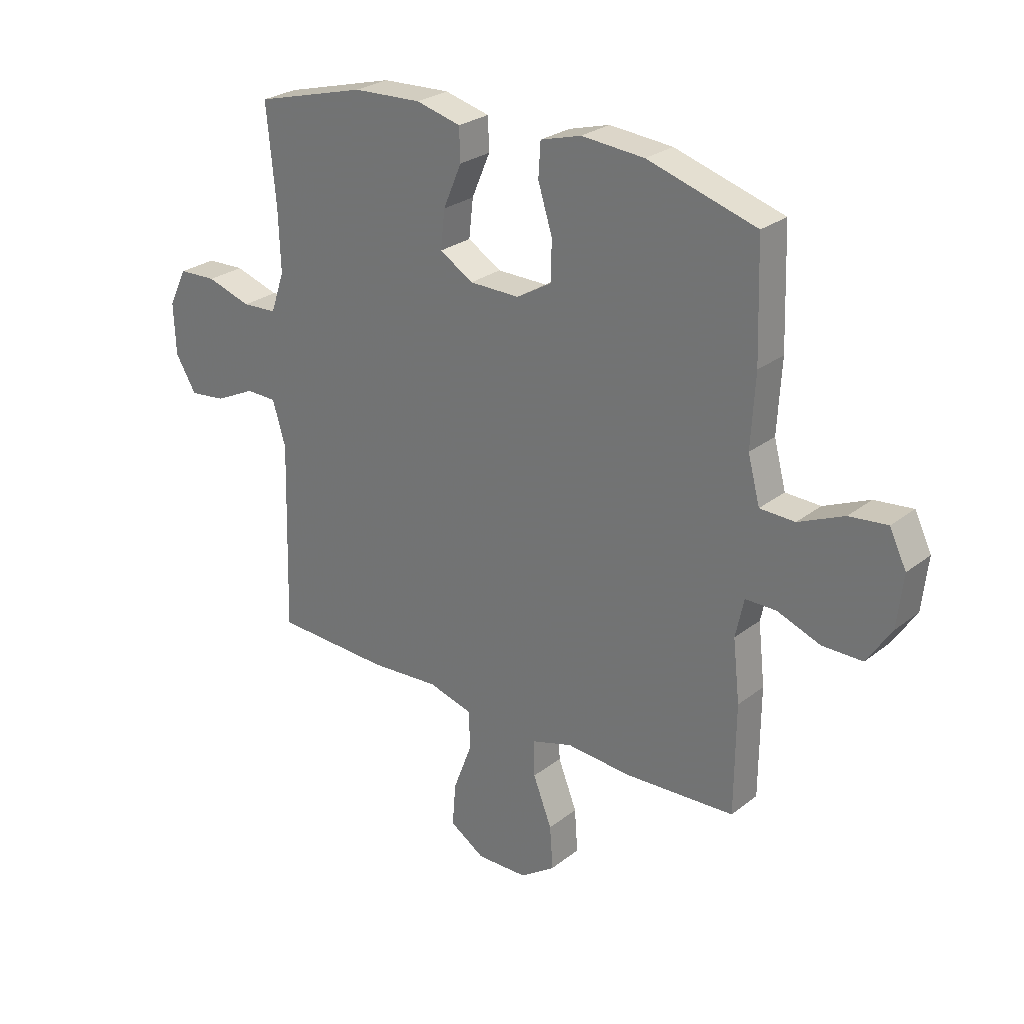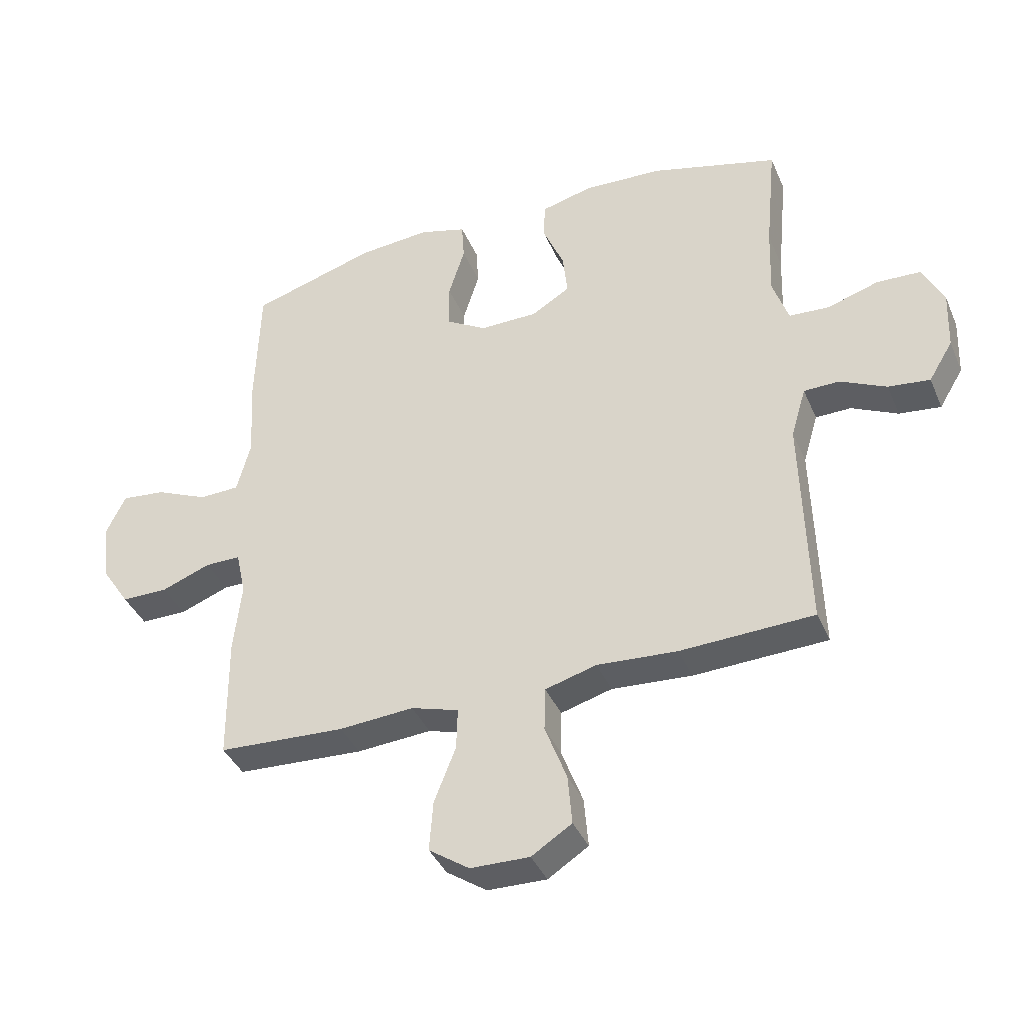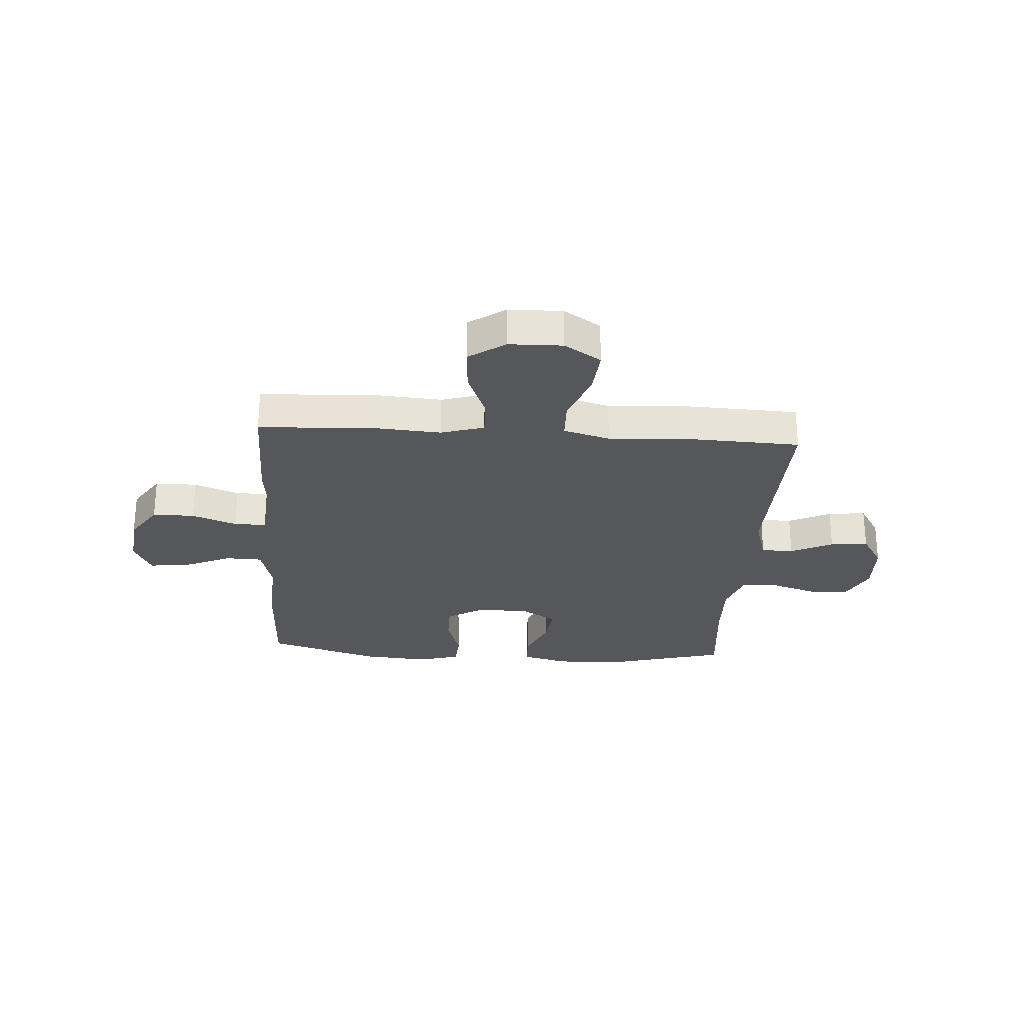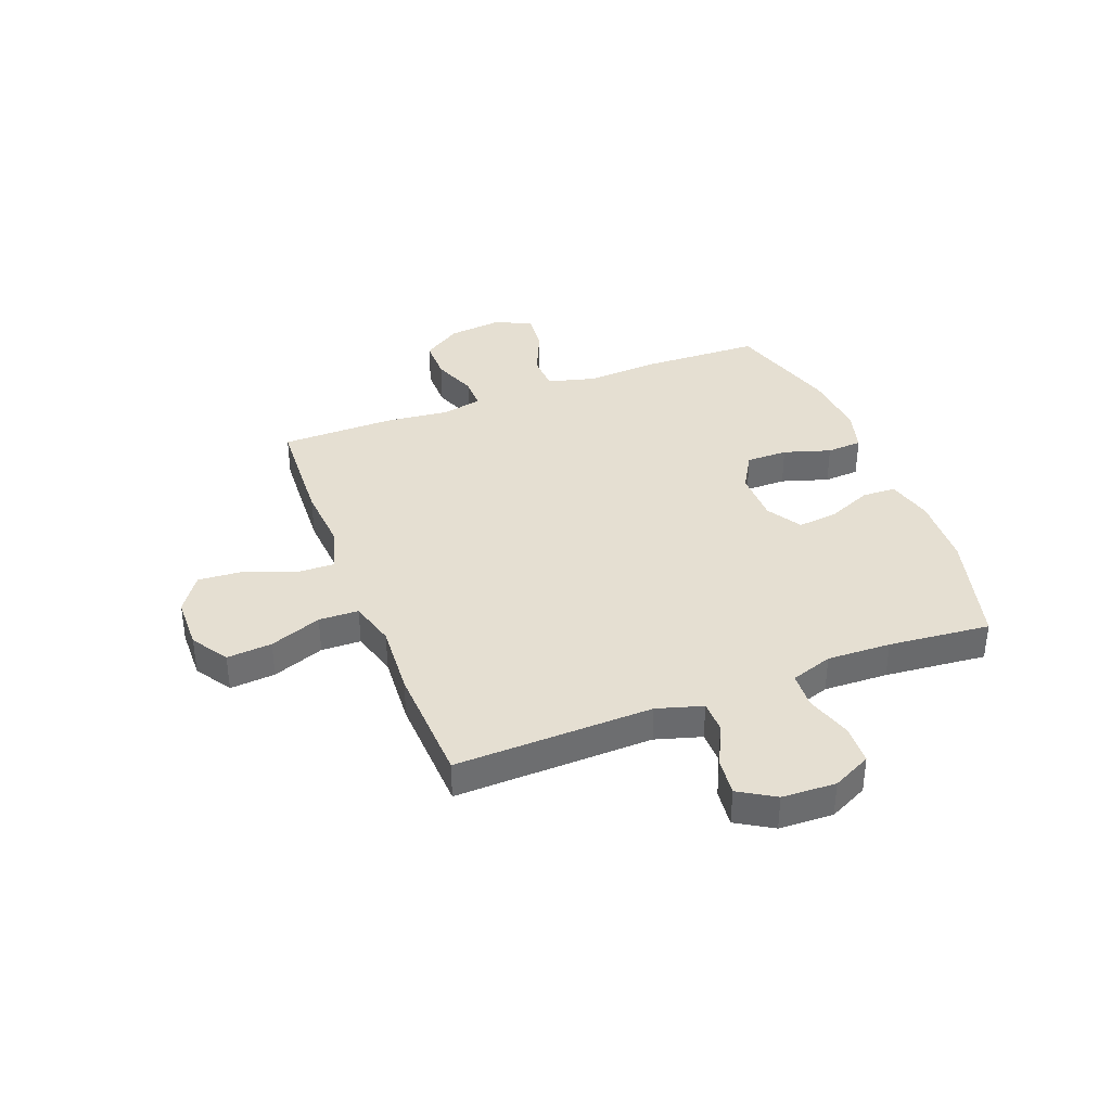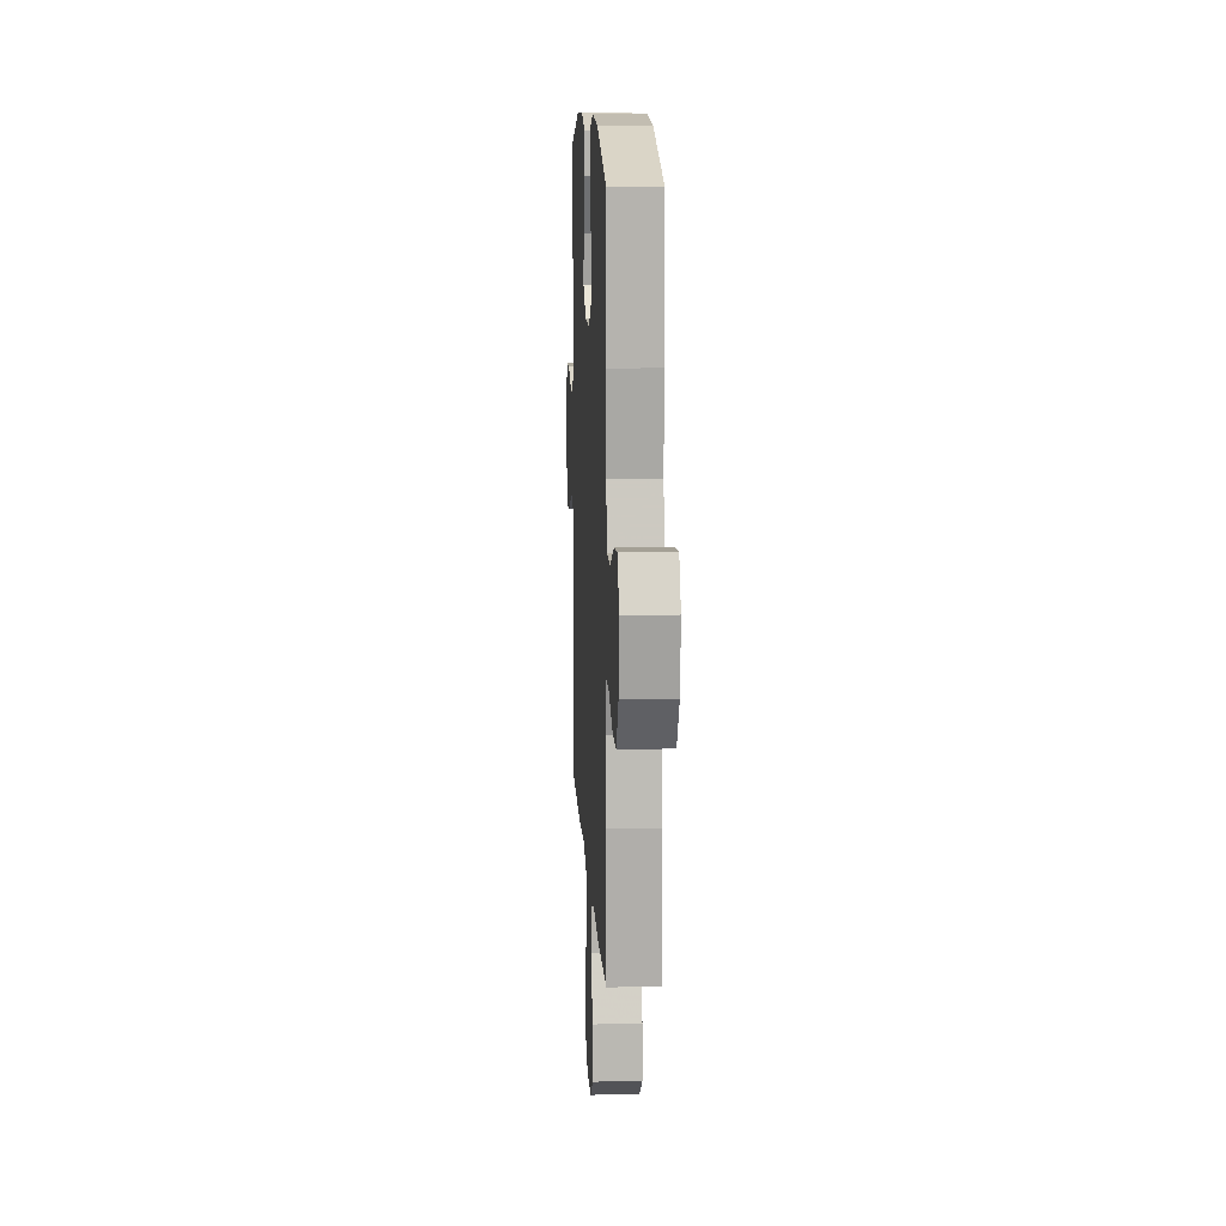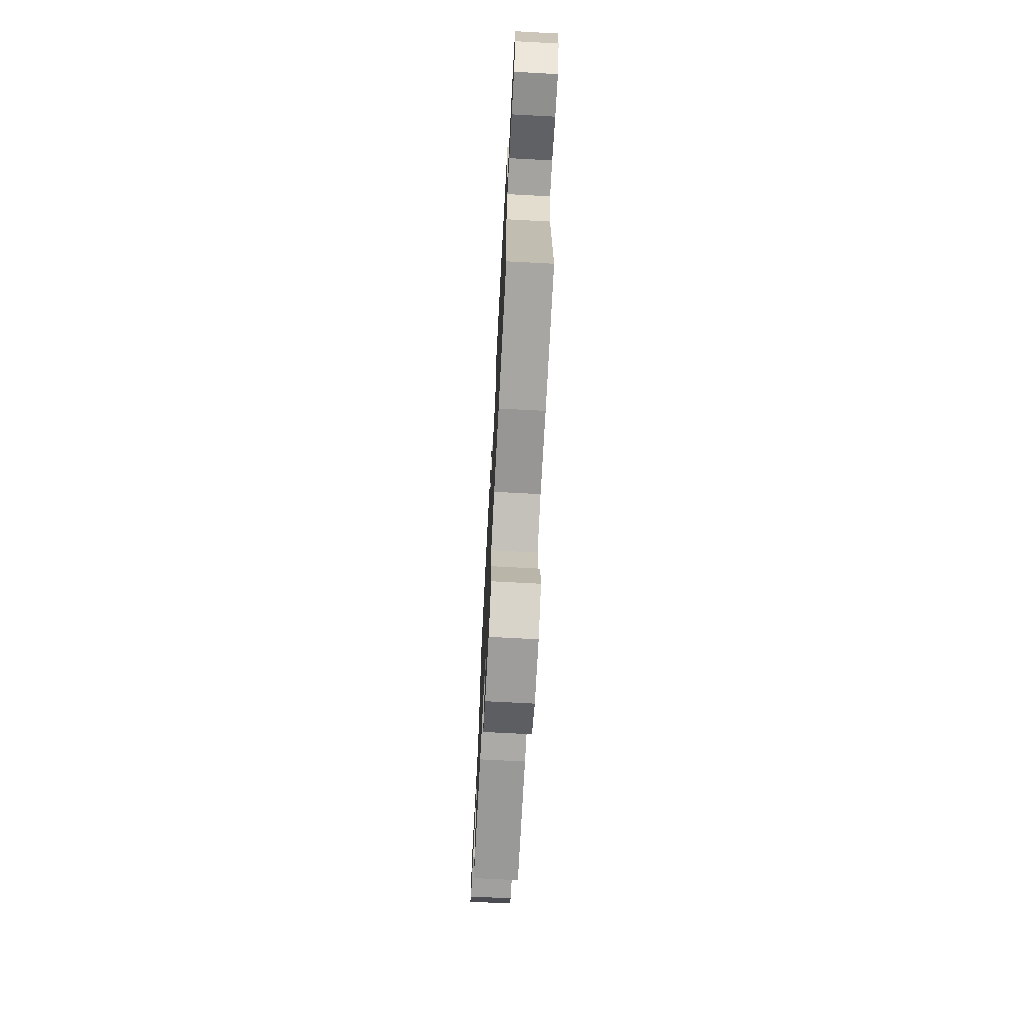
<metadata>
{"format":"obj","ext":"obj","renderer":"f3d","projection":"perspective","resolution":1024,"background":"white","views":[{"elev":26.5,"azim":39.7,"up":"+Z"},{"elev":-39.0,"azim":-158.3,"up":"+Z"},{"elev":-27.1,"azim":176.2,"up":"+Y"},{"elev":37.3,"azim":-111.0,"up":"+Y"},{"elev":12.0,"azim":86.9,"up":"+Z"},{"elev":-71.8,"azim":-93.0,"up":"+Z"}]}
</metadata>
<code>
v 0.5 0.07 -0.5
v 0.289 0.07 -0.511
v 0.165 0.07 -0.502
v 0.086 0.07 -0.526
v 0.088 0.07 -0.595
v 0.124 0.07 -0.687
v 0.13 0.07 -0.77
v 0.063 0.07 -0.816
v -0.035 0.07 -0.818
v -0.102 0.07 -0.775
v -0.095 0.07 -0.692
v -0.059 0.07 -0.597
v -0.061 0.07 -0.524
v -0.146 0.07 -0.5
v -0.279 0.07 -0.509
v -0.5 0.07 -0.5
v -0.49 0.07 -0.137
v -0.515 0.07 -0.053
v -0.574 0.07 -0.052
v -0.651 0.07 -0.089
v -0.72 0.07 -0.097
v -0.76 0.07 -0.031
v -0.764 0.07 0.068
v -0.729 0.07 0.139
v -0.656 0.07 0.142
v -0.571 0.07 0.115
v -0.504 0.07 0.119
v -0.478 0.07 0.196
v -0.482 0.07 0.313
v -0.5 0.07 0.5
v -0.287 0.07 0.557
v -0.156 0.07 0.563
v -0.07 0.07 0.541
v -0.068 0.07 0.479
v -0.103 0.07 0.397
v -0.111 0.07 0.324
v -0.047 0.07 0.285
v 0.049 0.07 0.284
v 0.117 0.07 0.324
v 0.117 0.07 0.4
v 0.09 0.07 0.486
v 0.094 0.07 0.551
v 0.172 0.07 0.573
v 0.292 0.07 0.563
v 0.5 0.07 0.5
v 0.507 0.07 0.284
v 0.499 0.07 0.148
v 0.522 0.07 0.061
v 0.589 0.07 0.059
v 0.676 0.07 0.097
v 0.749 0.07 0.105
v 0.781 0.07 0.039
v 0.77 0.07 -0.061
v 0.723 0.07 -0.132
v 0.646 0.07 -0.132
v 0.564 0.07 -0.101
v 0.505 0.07 -0.101
v 0.489 0.07 -0.175
v 0.502 0.07 -0.292
v 0.5 0 -0.5
v 0.289 0 -0.511
v 0.165 0 -0.502
v 0.086 0 -0.526
v 0.088 0 -0.595
v 0.124 0 -0.687
v 0.13 0 -0.77
v 0.063 0 -0.816
v -0.035 0 -0.818
v -0.102 0 -0.775
v -0.095 0 -0.692
v -0.059 0 -0.597
v -0.061 0 -0.524
v -0.146 0 -0.5
v -0.279 0 -0.509
v -0.5 0 -0.5
v -0.49 0 -0.137
v -0.515 0 -0.053
v -0.574 0 -0.052
v -0.651 0 -0.089
v -0.72 0 -0.097
v -0.76 0 -0.031
v -0.764 0 0.068
v -0.729 0 0.139
v -0.656 0 0.142
v -0.571 0 0.115
v -0.504 0 0.119
v -0.478 0 0.196
v -0.482 0 0.313
v -0.5 0 0.5
v -0.287 0 0.557
v -0.156 0 0.563
v -0.07 0 0.541
v -0.068 0 0.479
v -0.103 0 0.397
v -0.111 0 0.324
v -0.047 0 0.285
v 0.049 0 0.284
v 0.117 0 0.324
v 0.117 0 0.4
v 0.09 0 0.486
v 0.094 0 0.551
v 0.172 0 0.573
v 0.292 0 0.563
v 0.5 0 0.5
v 0.507 0 0.284
v 0.499 0 0.148
v 0.522 0 0.061
v 0.589 0 0.059
v 0.676 0 0.097
v 0.749 0 0.105
v 0.781 0 0.039
v 0.77 0 -0.061
v 0.723 0 -0.132
v 0.646 0 -0.132
v 0.564 0 -0.101
v 0.505 0 -0.101
v 0.489 0 -0.175
v 0.502 0 -0.292
f 1 2 3
f 59 1 3
f 58 59 3
f 57 58 3 4
f 54 55 56
f 53 54 56
f 52 53 56
f 51 52 56
f 50 51 56
f 49 50 56
f 48 49 56 57
f 47 48 57 4
f 45 46 47
f 44 45 47
f 43 44 47
f 42 43 47
f 41 42 47
f 40 41 47
f 39 40 47
f 38 39 47 4
f 33 34 35
f 32 33 35
f 31 32 35
f 30 31 35
f 29 30 35
f 28 29 35 36
f 27 28 36 37
f 24 25 26
f 23 24 26
f 22 23 26
f 21 22 26
f 20 21 26
f 19 20 26
f 18 19 26 27
f 38 4 5
f 37 38 5
f 27 37 5
f 18 27 5
f 17 18 5
f 10 11 12
f 9 10 12
f 8 9 12
f 7 8 12
f 6 7 12
f 5 6 12
f 5 12 13
f 17 5 13
f 14 15 16 17
f 13 14 17
f 62 61 60
f 62 60 118
f 62 118 117
f 63 62 117 116
f 115 114 113
f 115 113 112
f 115 112 111
f 115 111 110
f 115 110 109
f 115 109 108
f 116 115 108 107
f 63 116 107 106
f 106 105 104
f 106 104 103
f 106 103 102
f 106 102 101
f 106 101 100
f 106 100 99
f 106 99 98
f 63 106 98 97
f 94 93 92
f 94 92 91
f 94 91 90
f 94 90 89
f 94 89 88
f 95 94 88 87
f 96 95 87 86
f 85 84 83
f 85 83 82
f 85 82 81
f 85 81 80
f 85 80 79
f 85 79 78
f 86 85 78 77
f 64 63 97
f 64 97 96
f 64 96 86
f 64 86 77
f 64 77 76
f 71 70 69
f 71 69 68
f 71 68 67
f 71 67 66
f 71 66 65
f 71 65 64
f 72 71 64
f 72 64 76
f 76 75 74 73
f 76 73 72
f 1 60 61 2
f 2 61 62 3
f 3 62 63 4
f 4 63 64 5
f 5 64 65 6
f 6 65 66 7
f 7 66 67 8
f 8 67 68 9
f 9 68 69 10
f 10 69 70 11
f 11 70 71 12
f 12 71 72 13
f 13 72 73 14
f 14 73 74 15
f 15 74 75 16
f 16 75 76 17
f 17 76 77 18
f 18 77 78 19
f 19 78 79 20
f 20 79 80 21
f 21 80 81 22
f 22 81 82 23
f 23 82 83 24
f 24 83 84 25
f 25 84 85 26
f 26 85 86 27
f 27 86 87 28
f 28 87 88 29
f 29 88 89 30
f 30 89 90 31
f 31 90 91 32
f 32 91 92 33
f 33 92 93 34
f 34 93 94 35
f 35 94 95 36
f 36 95 96 37
f 37 96 97 38
f 38 97 98 39
f 39 98 99 40
f 40 99 100 41
f 41 100 101 42
f 42 101 102 43
f 43 102 103 44
f 44 103 104 45
f 45 104 105 46
f 46 105 106 47
f 47 106 107 48
f 48 107 108 49
f 49 108 109 50
f 50 109 110 51
f 51 110 111 52
f 52 111 112 53
f 53 112 113 54
f 54 113 114 55
f 55 114 115 56
f 56 115 116 57
f 57 116 117 58
f 58 117 118 59
f 59 118 60 1

</code>
